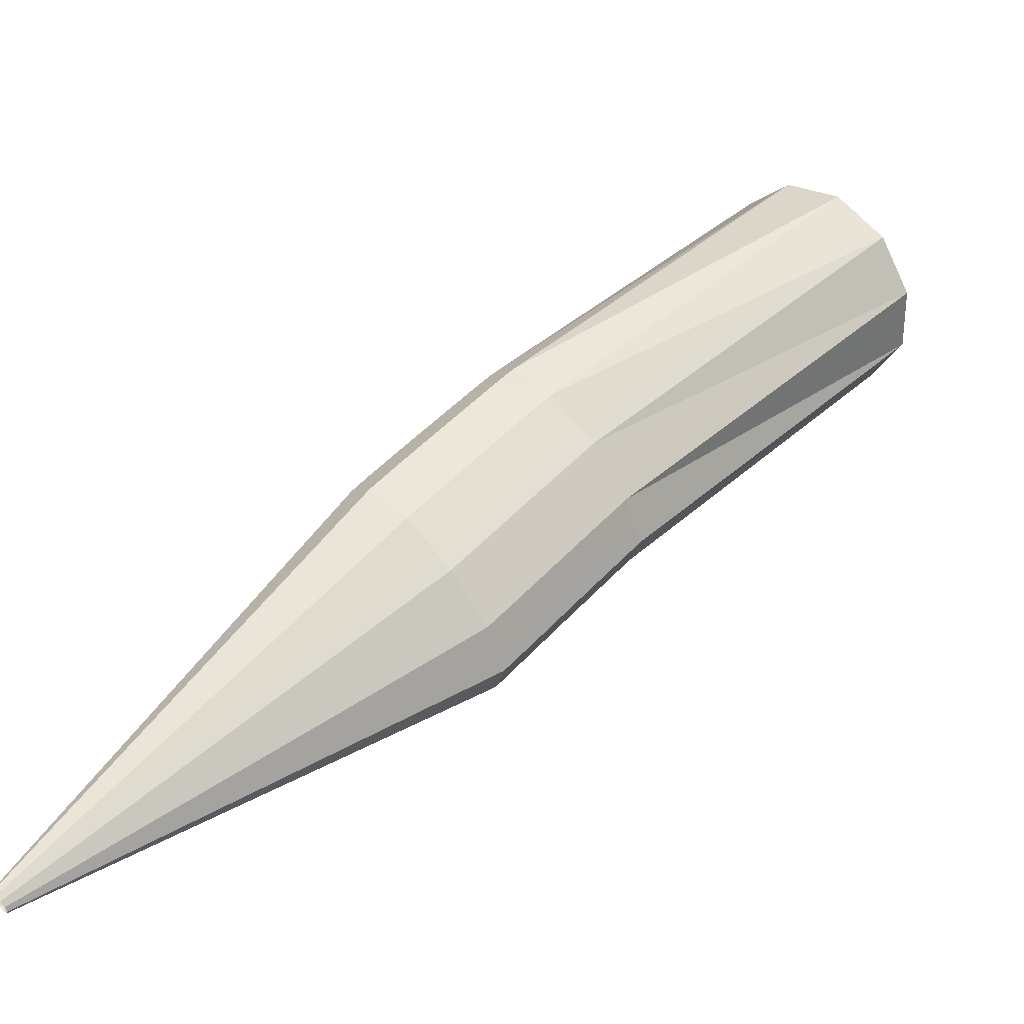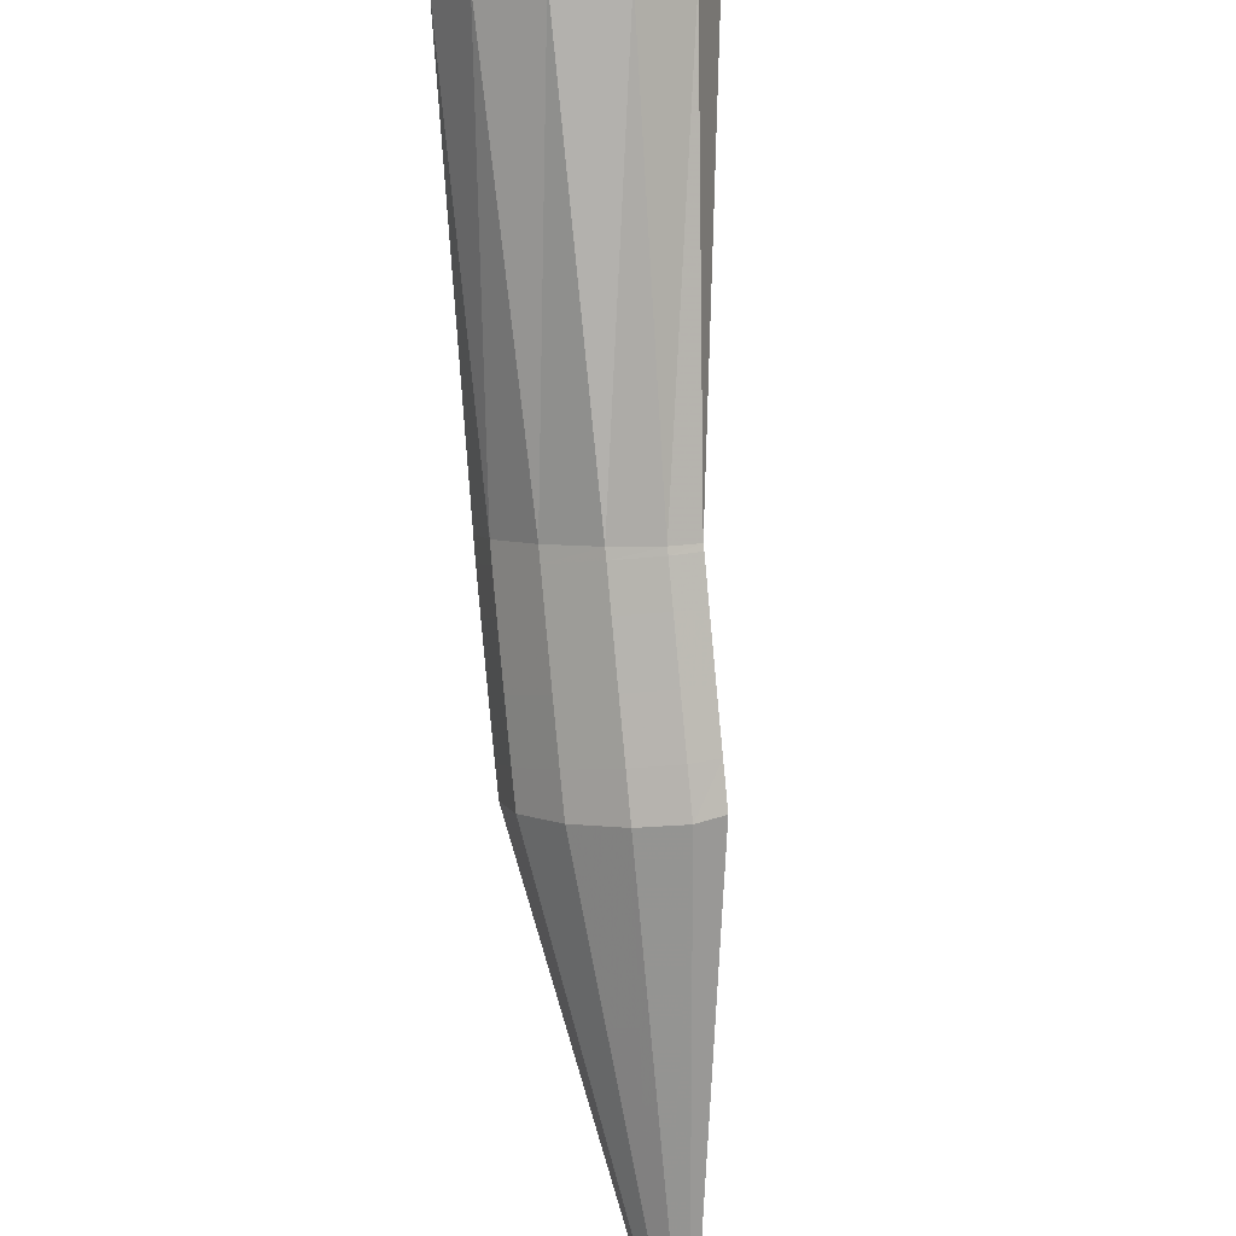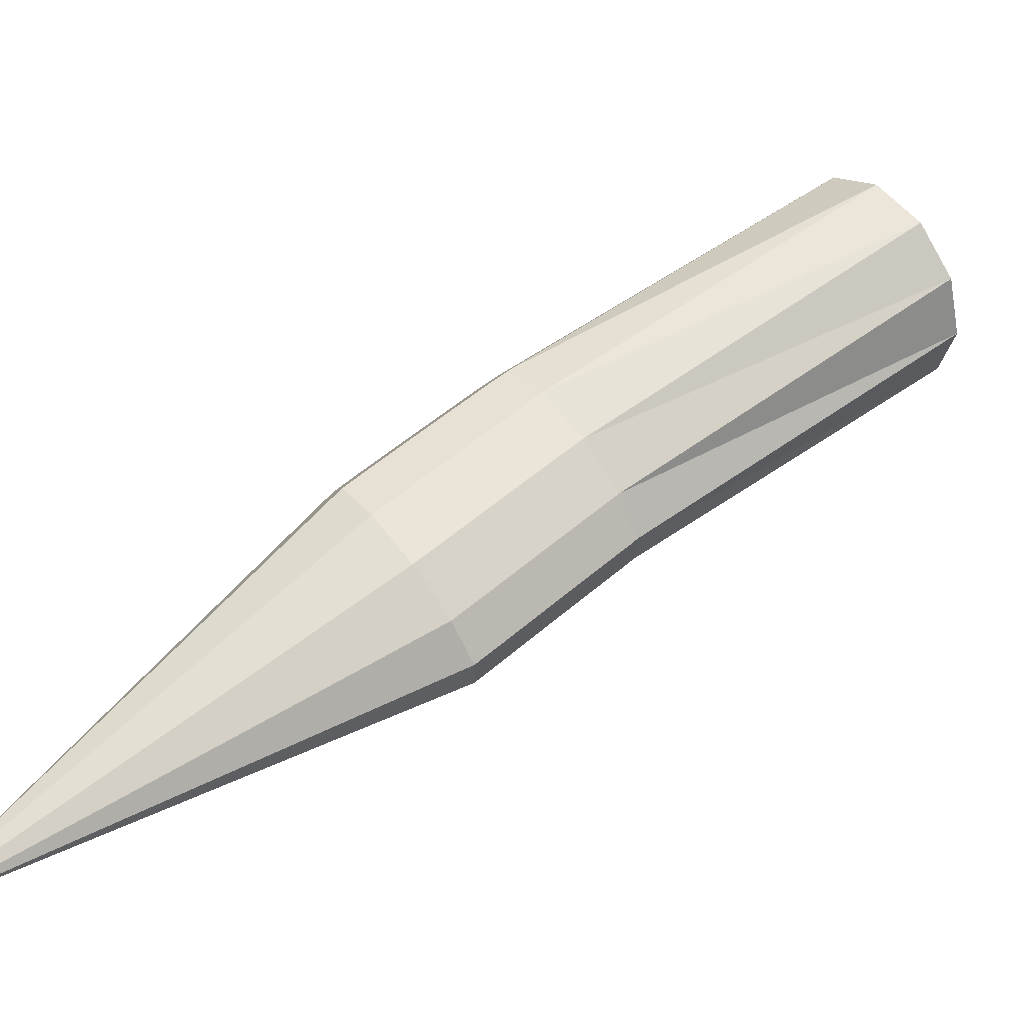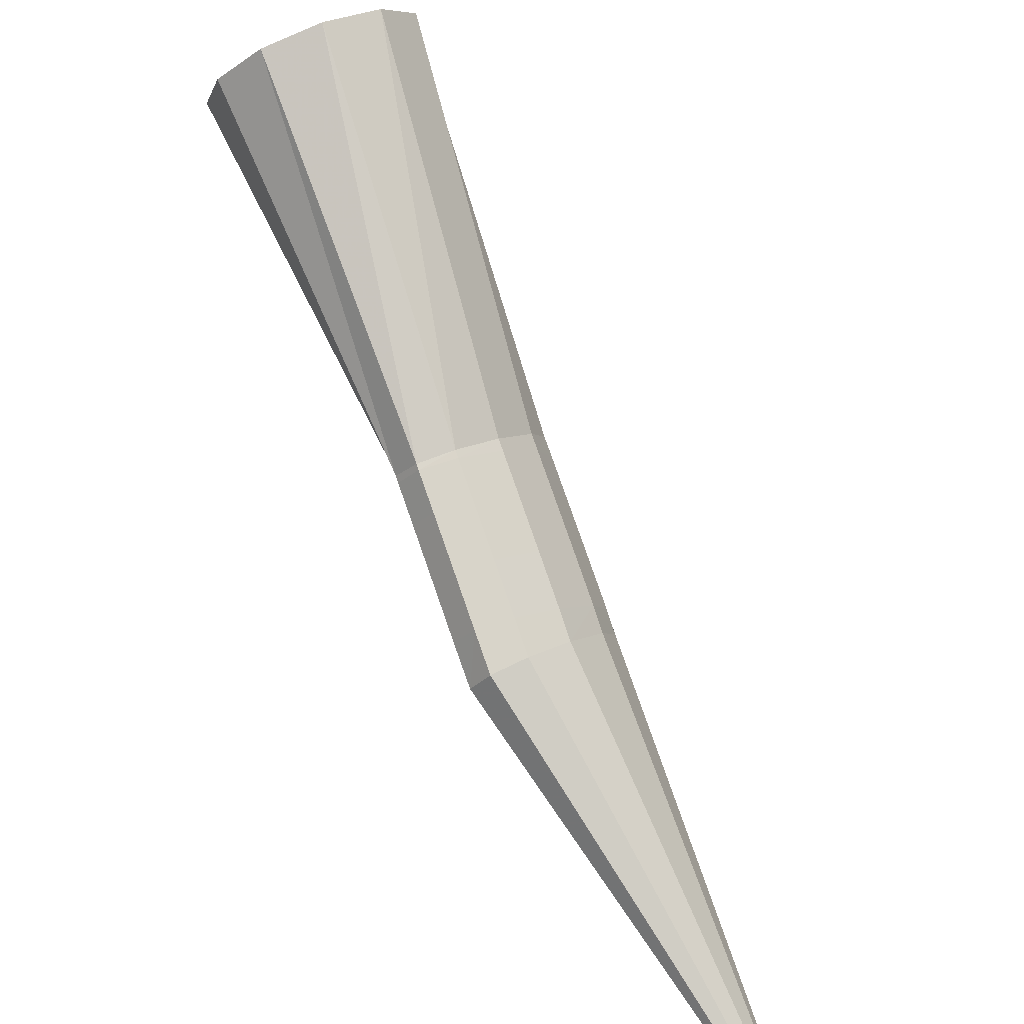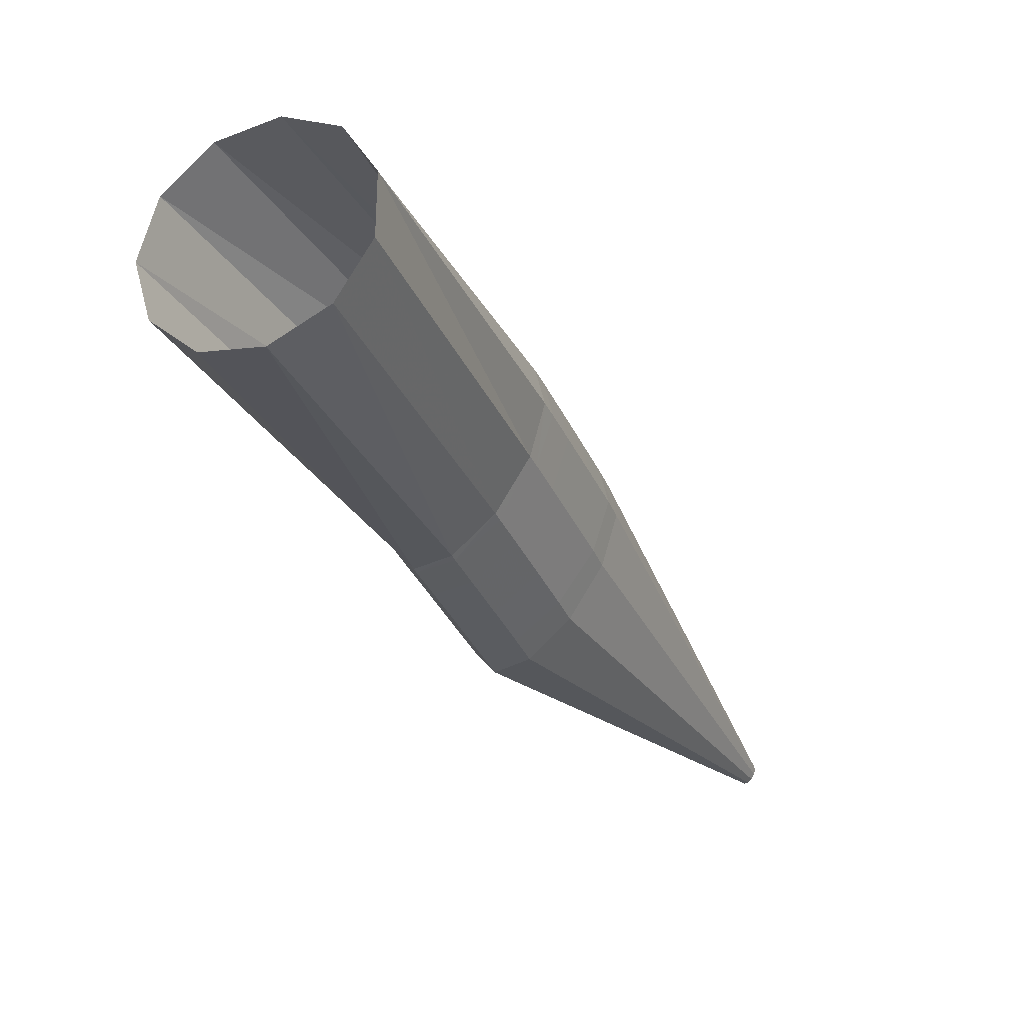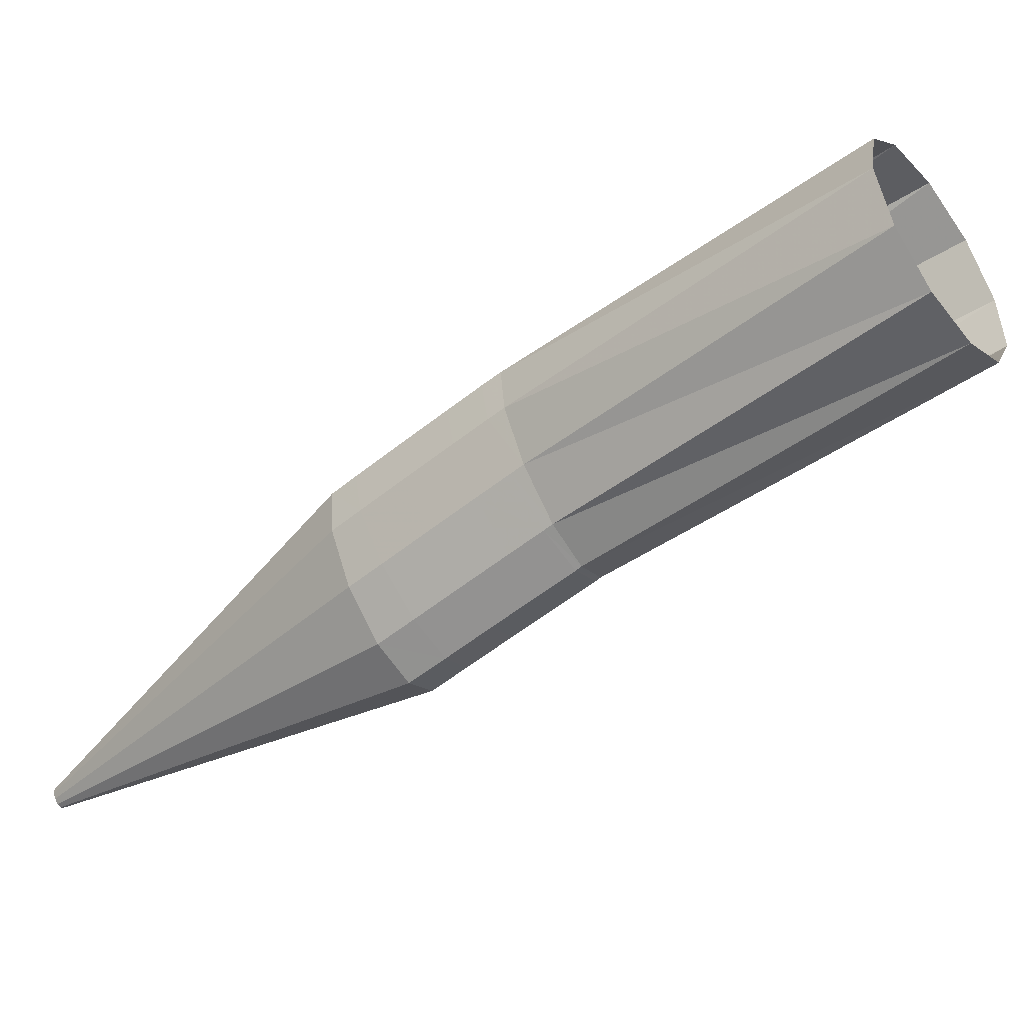
<metadata>
{"format":"obj","ext":"obj","renderer":"f3d","projection":"perspective","resolution":1024,"background":"white","views":[{"elev":-5.8,"azim":-81.1,"up":"+Y"},{"elev":62.9,"azim":-52.3,"up":"+Z"},{"elev":-8.6,"azim":-66.7,"up":"+Y"},{"elev":-62.1,"azim":74.3,"up":"+Y"},{"elev":6.6,"azim":76.4,"up":"+Y"},{"elev":11.8,"azim":-21.1,"up":"+Y"}]}
</metadata>
<code>
g tube1
v 109.4 104.6 167
v 109.5 104.4 167.2
v 109.6 104.2 167.2
v 109.7 104.1 167.1
v 109.8 104.2 167
v 109.8 104.4 166.8
v 109.8 104.6 166.7
v 109.7 104.8 166.6
v 109.6 104.9 166.6
v 109.4 104.9 166.7
v 109.4 104.8 166.8
v 109.4 104.6 167
v 119.3 117.3 181.9
v 120.1 115 183.2
v 121.4 113.3 183.7
v 122.6 112.7 183.1
v 123.4 113.4 181.8
v 123.6 115.2 180
v 123.1 117.4 178.4
v 122 119.5 177.5
v 120.8 120.7 177.5
v 119.7 120.6 178.5
v 119.2 119.4 180.1
v 119.3 117.3 181.9
v 120.5 118.4 182.8
v 121.4 116.2 184.2
v 122.6 114.6 184.7
v 123.8 113.9 184.1
v 124.5 114.4 182.6
v 124.5 116 180.7
v 123.9 118.2 179
v 122.7 120.2 178
v 121.5 121.4 178.1
v 120.5 121.5 179.2
v 120.2 120.3 180.9
v 120.5 118.4 182.8
v 122.1 119.9 184.2
v 123 117.8 185.6
v 124.2 116.1 186
v 125.3 115.4 185.4
v 126 116 184
v 126.1 117.6 182.1
v 125.4 119.7 180.3
v 124.3 121.7 179.4
v 123.1 122.9 179.4
v 122.1 123 180.5
v 121.8 121.9 182.3
v 122.1 119.9 184.2
v 123.7 121.5 185.5
v 124.6 119.3 186.9
v 125.8 117.6 187.4
v 126.9 117 186.8
v 127.6 117.5 185.3
v 127.7 119.1 183.4
v 127.1 121.3 181.7
v 126 123.3 180.7
v 124.7 124.5 180.8
v 123.8 124.6 181.9
v 123.4 123.4 183.6
v 123.7 121.5 185.5
v 124.9 122.6 186.5
v 125.8 120.4 187.9
v 127 118.7 188.4
v 128.1 118.1 187.8
v 128.8 118.6 186.3
v 128.9 120.3 184.4
v 128.2 122.4 182.7
v 127.1 124.4 181.7
v 125.9 125.6 181.8
v 124.9 125.7 182.9
v 124.6 124.6 184.6
v 124.9 122.6 186.5
v 125.3 123 186.8
v 126 120.7 188.1
v 127.2 118.9 188.5
v 128.3 118.3 187.9
v 129 118.9 186.5
v 129.2 120.6 184.7
v 128.7 122.9 183.1
v 127.7 125 182.2
v 126.6 126.3 182.3
v 125.6 126.3 183.4
v 125.1 125.1 185.1
v 125.3 123 186.8
v 135.4 133.5 198.9
v 136.4 131.1 199.9
v 138.3 129 199.6
v 140.5 128 198.2
v 142.2 128.2 196
v 142.9 129.7 193.7
v 142.5 132 192.1
v 140.9 134.3 191.7
v 138.8 136 192.6
v 136.8 136.4 194.5
v 135.5 135.4 196.9
v 135.4 133.5 198.9
f 1 2 14
f 14 13 1
f 2 3 15
f 15 14 2
f 3 4 16
f 16 15 3
f 4 5 17
f 17 16 4
f 5 6 18
f 18 17 5
f 6 7 19
f 19 18 6
f 7 8 20
f 20 19 7
f 8 9 21
f 21 20 8
f 9 10 22
f 22 21 9
f 10 11 23
f 23 22 10
f 11 12 24
f 24 23 11
f 13 14 26
f 26 25 13
f 14 15 27
f 27 26 14
f 15 16 28
f 28 27 15
f 16 17 29
f 29 28 16
f 17 18 30
f 30 29 17
f 18 19 31
f 31 30 18
f 19 20 32
f 32 31 19
f 20 21 33
f 33 32 20
f 21 22 34
f 34 33 21
f 22 23 35
f 35 34 22
f 23 24 36
f 36 35 23
f 25 26 38
f 38 37 25
f 26 27 39
f 39 38 26
f 27 28 40
f 40 39 27
f 28 29 41
f 41 40 28
f 29 30 42
f 42 41 29
f 30 31 43
f 43 42 30
f 31 32 44
f 44 43 31
f 32 33 45
f 45 44 32
f 33 34 46
f 46 45 33
f 34 35 47
f 47 46 34
f 35 36 48
f 48 47 35
f 37 38 50
f 50 49 37
f 38 39 51
f 51 50 38
f 39 40 52
f 52 51 39
f 40 41 53
f 53 52 40
f 41 42 54
f 54 53 41
f 42 43 55
f 55 54 42
f 43 44 56
f 56 55 43
f 44 45 57
f 57 56 44
f 45 46 58
f 58 57 45
f 46 47 59
f 59 58 46
f 47 48 60
f 60 59 47
f 49 50 62
f 62 61 49
f 50 51 63
f 63 62 50
f 51 52 64
f 64 63 51
f 52 53 65
f 65 64 52
f 53 54 66
f 66 65 53
f 54 55 67
f 67 66 54
f 55 56 68
f 68 67 55
f 56 57 69
f 69 68 56
f 57 58 70
f 70 69 57
f 58 59 71
f 71 70 58
f 59 60 72
f 72 71 59
f 61 62 74
f 74 73 61
f 62 63 75
f 75 74 62
f 63 64 76
f 76 75 63
f 64 65 77
f 77 76 64
f 65 66 78
f 78 77 65
f 66 67 79
f 79 78 66
f 67 68 80
f 80 79 67
f 68 69 81
f 81 80 68
f 69 70 82
f 82 81 69
f 70 71 83
f 83 82 70
f 71 72 84
f 84 83 71
f 73 74 86
f 86 85 73
f 74 75 87
f 87 86 74
f 75 76 88
f 88 87 75
f 76 77 89
f 89 88 76
f 77 78 90
f 90 89 77
f 78 79 91
f 91 90 78
f 79 80 92
f 92 91 79
f 80 81 93
f 93 92 80
f 81 82 94
f 94 93 81
f 82 83 95
f 95 94 82
f 83 84 96
f 96 95 83

</code>
